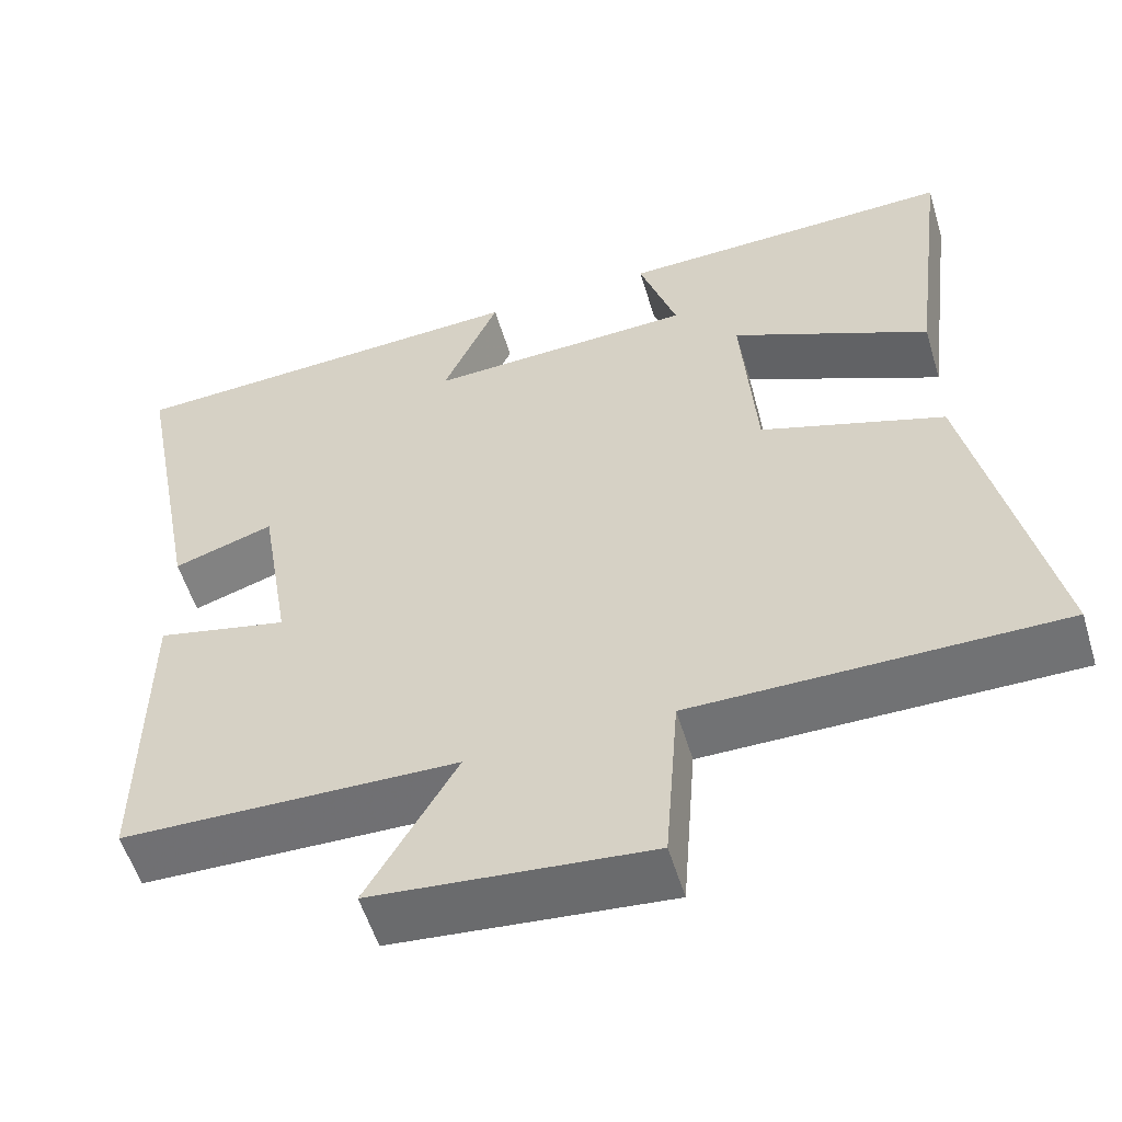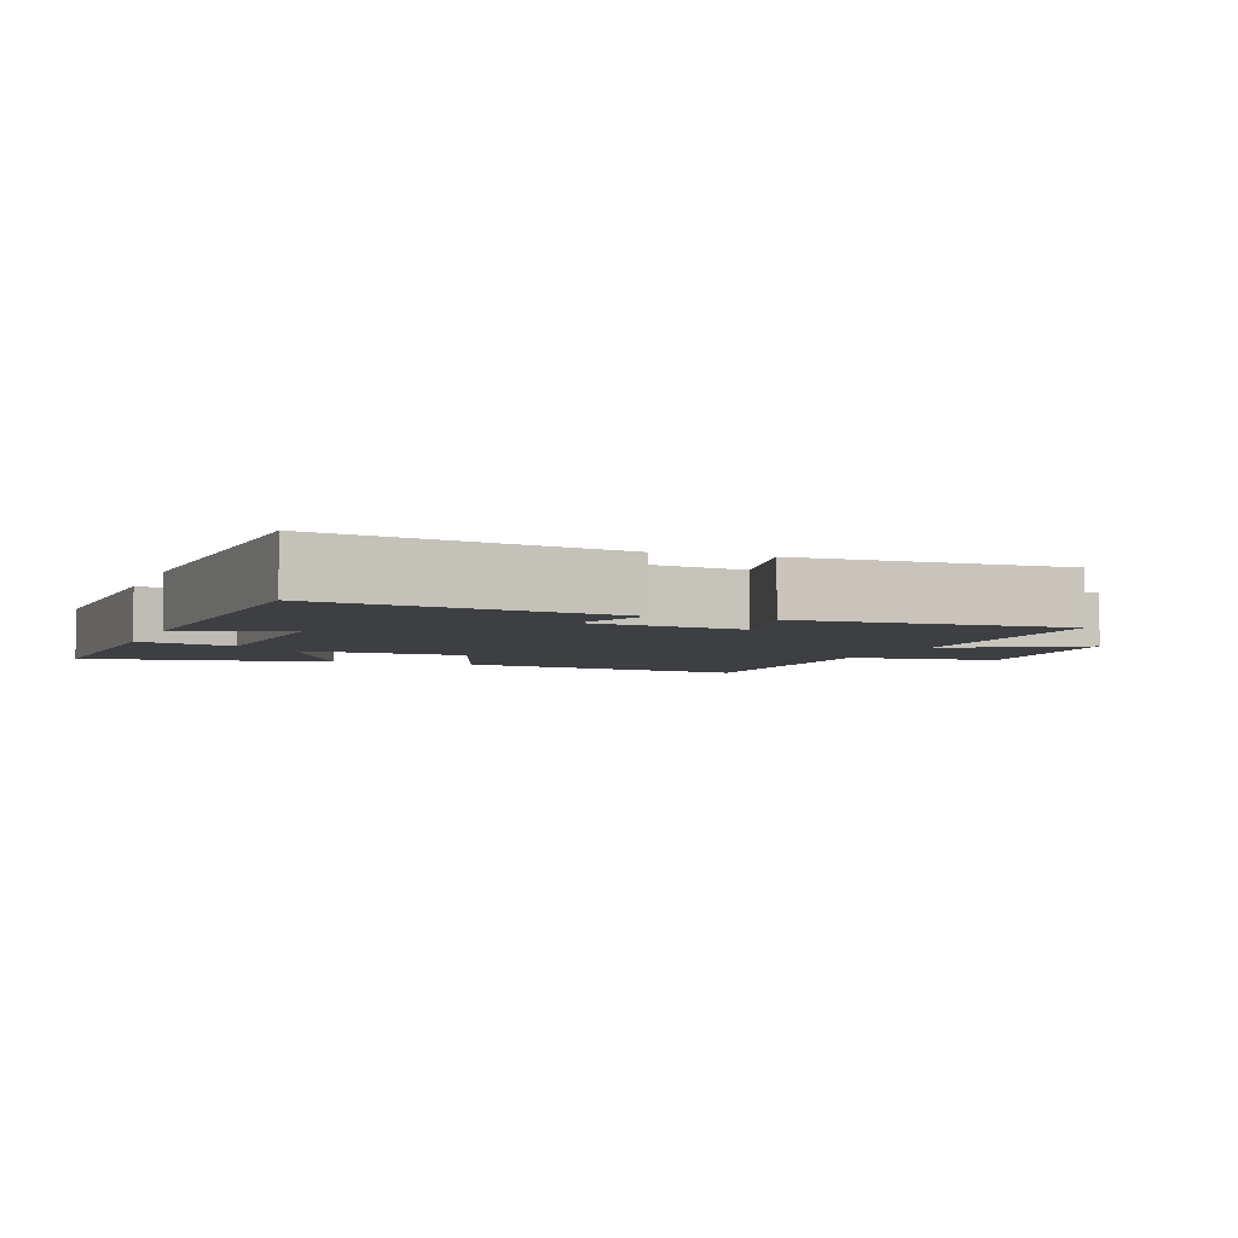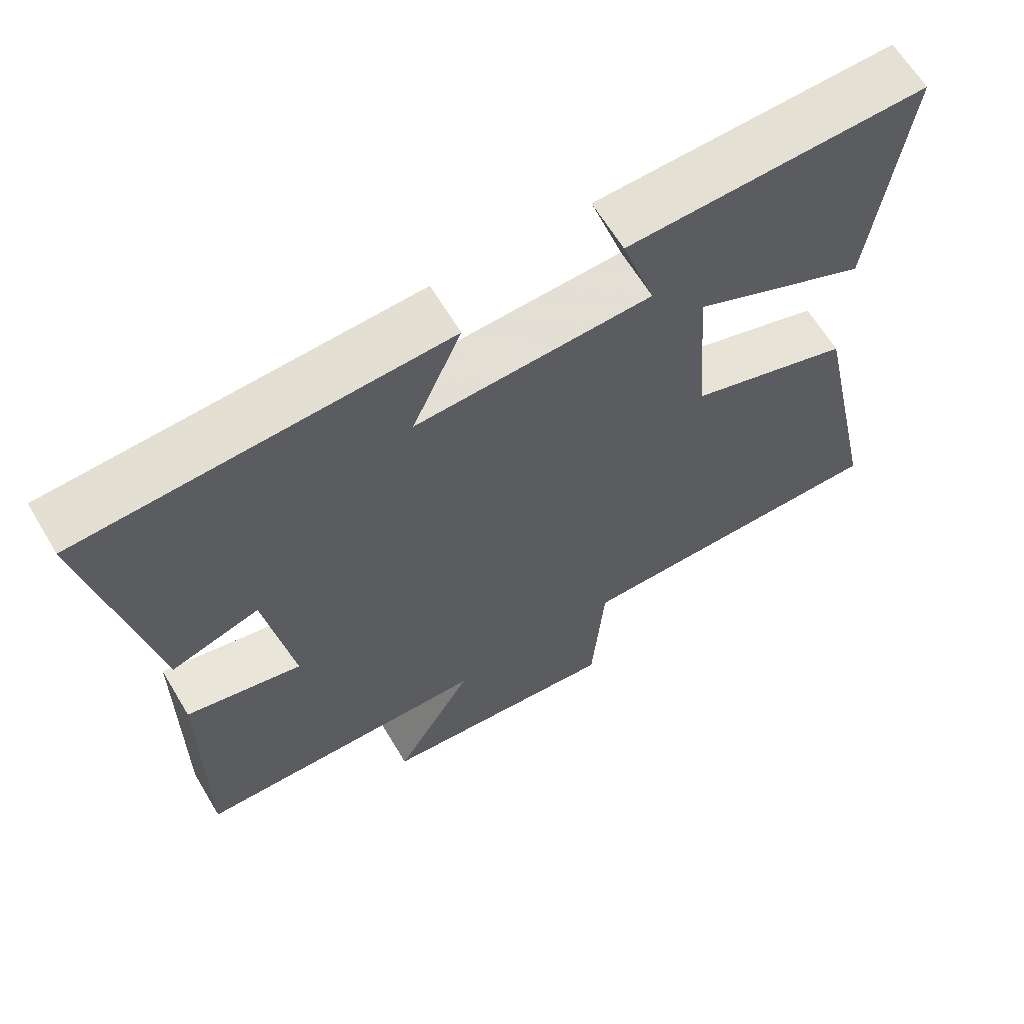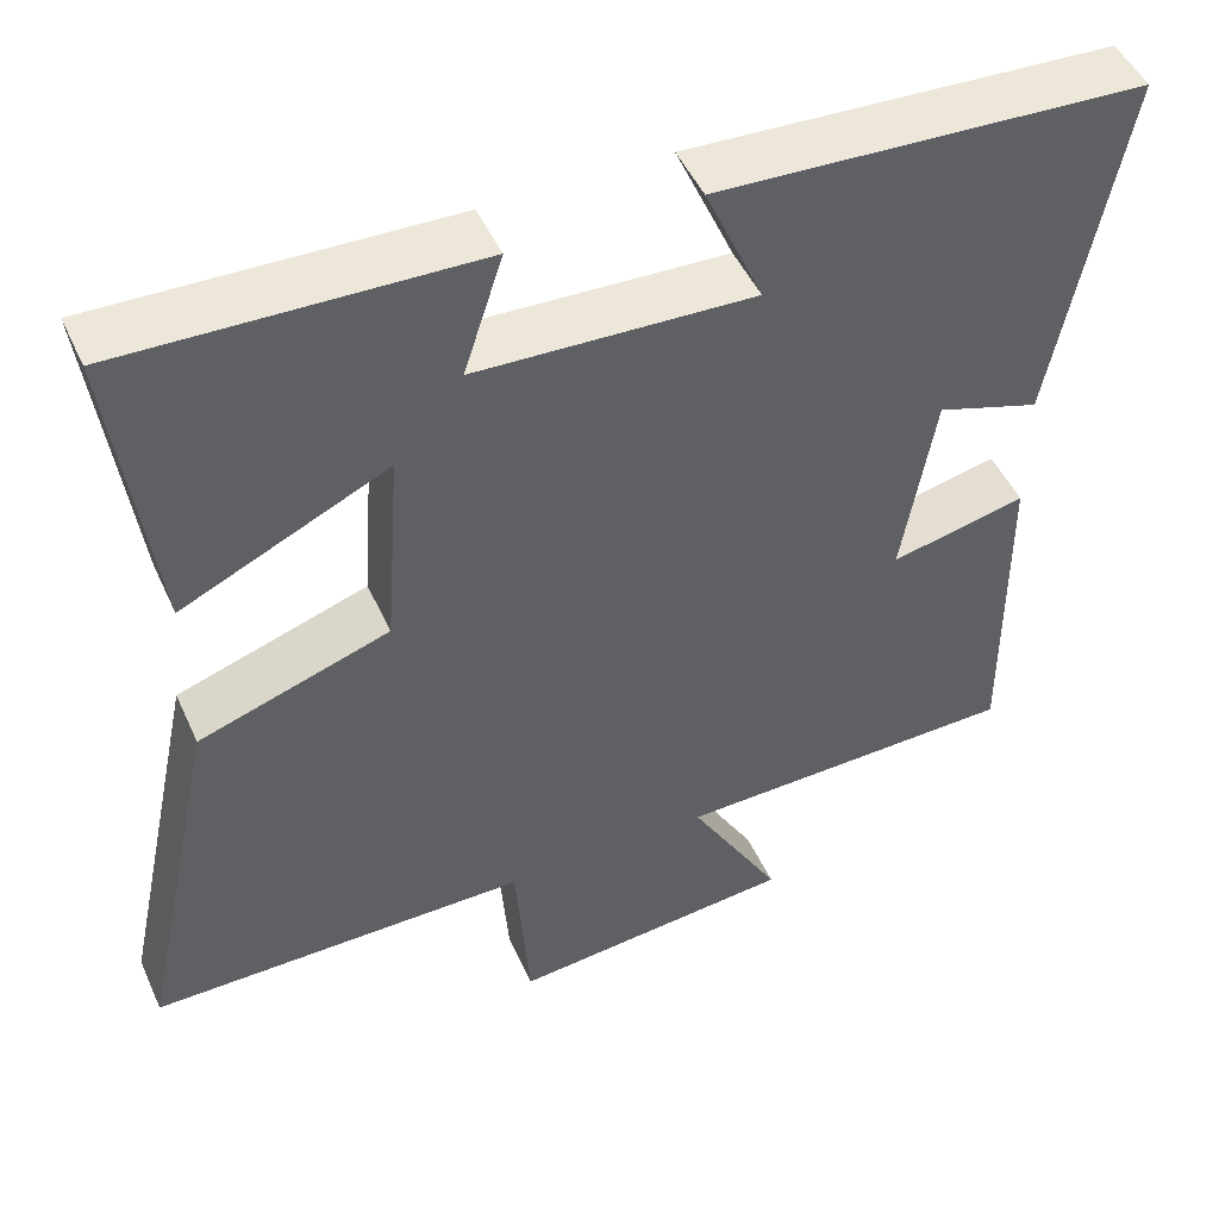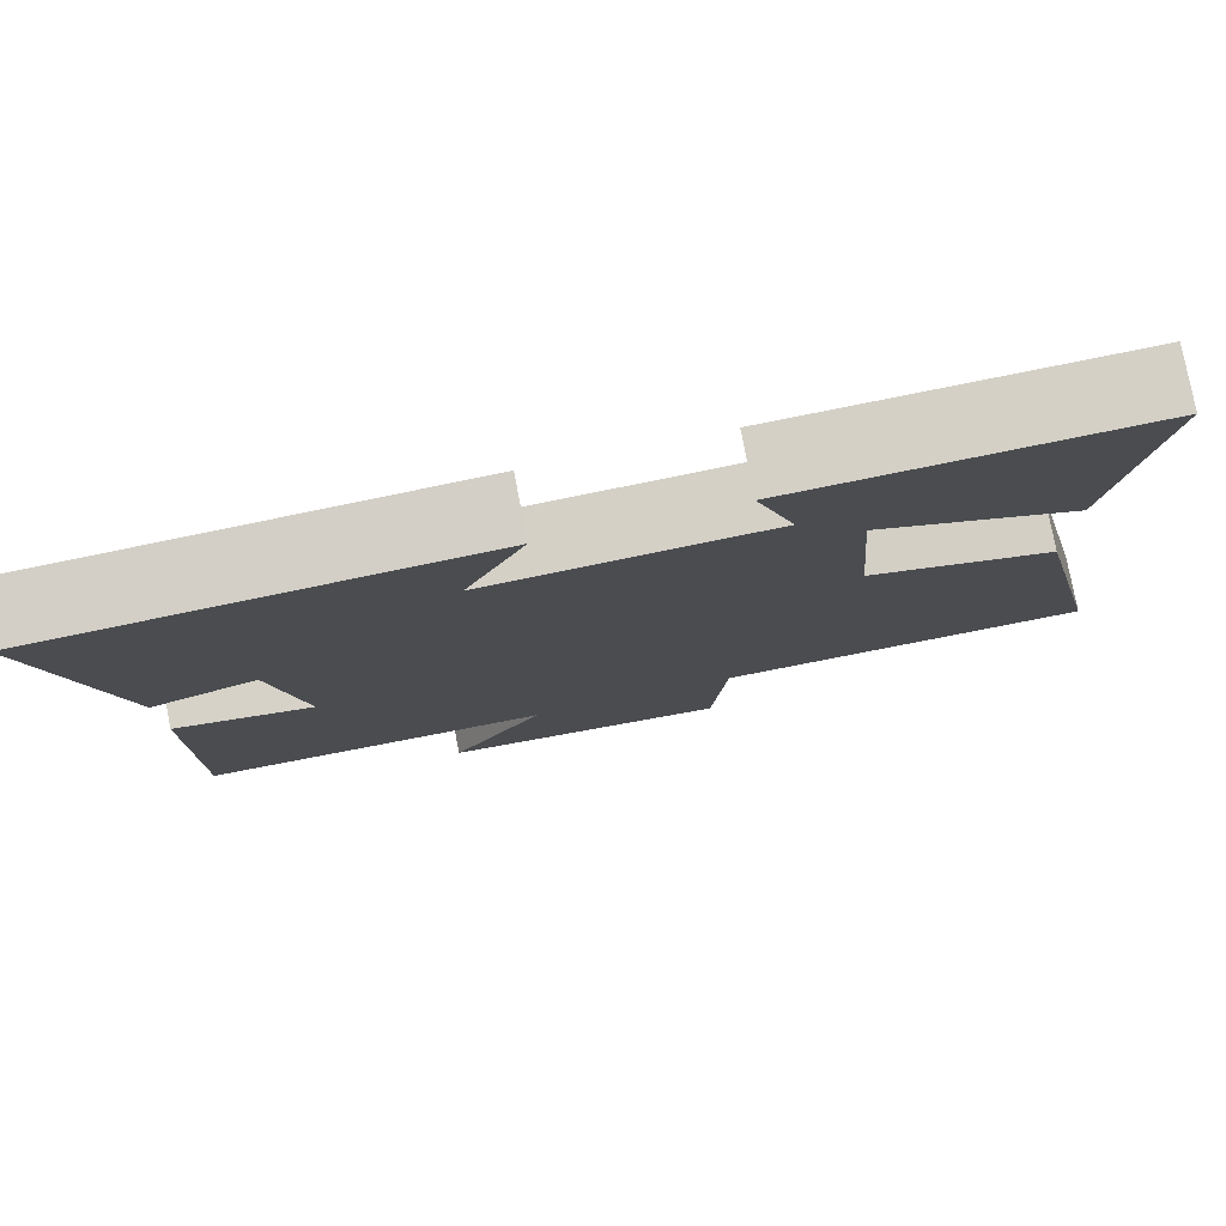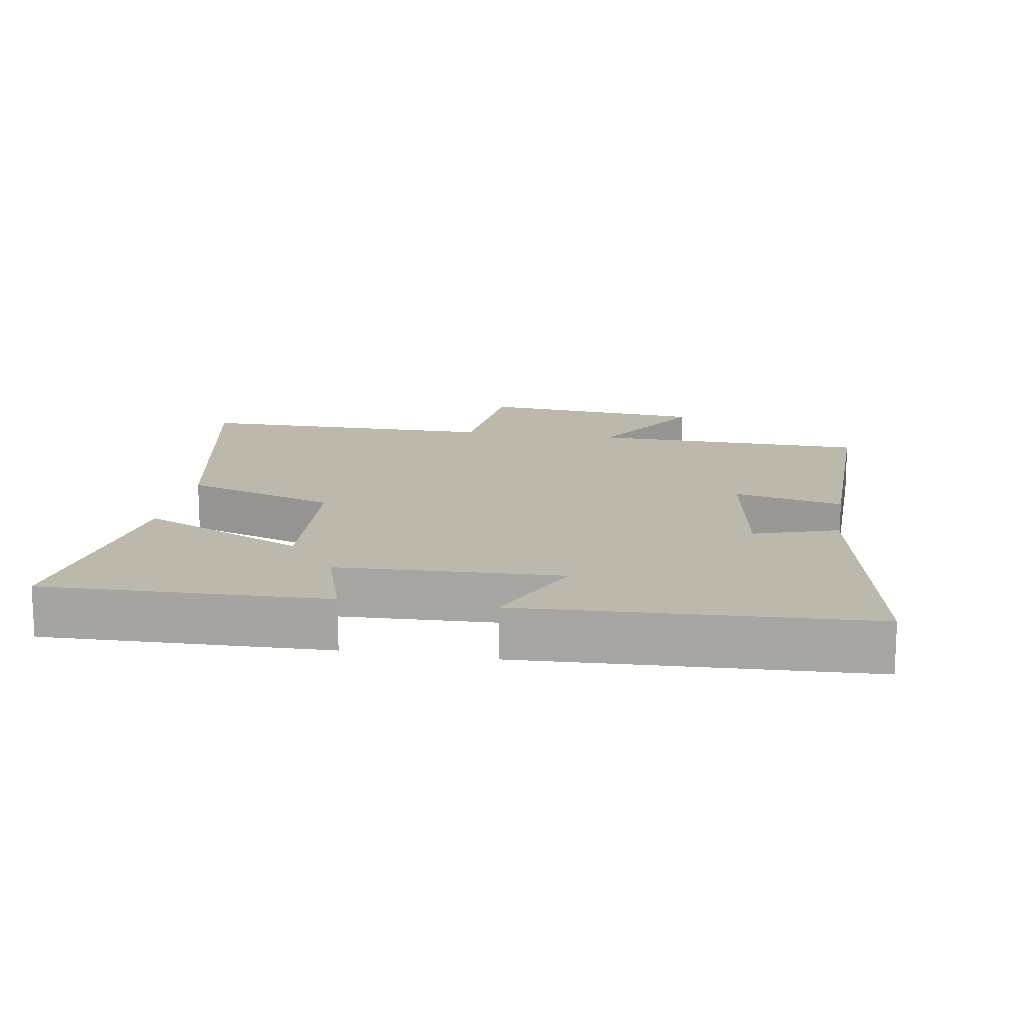
<metadata>
{"format":"obj","ext":"obj","renderer":"f3d","projection":"perspective","resolution":1024,"background":"white","views":[{"elev":-55.5,"azim":-163.2,"up":"+Z"},{"elev":-4.1,"azim":69.8,"up":"+Y"},{"elev":64.0,"azim":149.1,"up":"+Z"},{"elev":48.5,"azim":-23.8,"up":"+Z"},{"elev":79.2,"azim":169.0,"up":"+Z"},{"elev":14.8,"azim":9.7,"up":"+Y"}]}
</metadata>
<code>
v -0.546 0.07 0.512
v -0.133 0.07 0.5
v -0.179 0.07 0.358
v 0.147 0.07 0.344
v 0.079 0.07 0.5
v 0.581 0.07 0.474
v 0.5 0.07 0.048
v 0.378 0.07 0.088
v 0.34 0.07 -0.14
v 0.5 0.07 -0.104
v 0.503 0.07 -0.491
v 0.096 0.07 -0.5
v 0.205 0.07 -0.689
v -0.131 0.07 -0.721
v -0.148 0.07 -0.5
v -0.595 0.07 -0.5
v -0.5 0.07 -0.055
v -0.276 0.07 0.02
v -0.258 0.07 0.264
v -0.5 0.07 0.151
v -0.546 0 0.512
v -0.133 0 0.5
v -0.179 0 0.358
v 0.147 0 0.344
v 0.079 0 0.5
v 0.581 0 0.474
v 0.5 0 0.048
v 0.378 0 0.088
v 0.34 0 -0.14
v 0.5 0 -0.104
v 0.503 0 -0.491
v 0.096 0 -0.5
v 0.205 0 -0.689
v -0.131 0 -0.721
v -0.148 0 -0.5
v -0.595 0 -0.5
v -0.5 0 -0.055
v -0.276 0 0.02
v -0.258 0 0.264
v -0.5 0 0.151
f 1 2 3
f 20 1 3
f 19 20 3
f 18 19 3 4
f 15 16 17 18
f 15 18 4
f 12 13 14 15
f 11 12 15
f 10 11 15
f 9 10 15
f 8 9 15 4
f 6 7 8
f 5 6 8
f 4 5 8
f 23 22 21
f 23 21 40
f 23 40 39
f 24 23 39 38
f 38 37 36 35
f 24 38 35
f 35 34 33 32
f 35 32 31
f 35 31 30
f 35 30 29
f 24 35 29 28
f 28 27 26
f 28 26 25
f 28 25 24
f 1 21 22 2
f 2 22 23 3
f 3 23 24 4
f 4 24 25 5
f 5 25 26 6
f 6 26 27 7
f 7 27 28 8
f 8 28 29 9
f 9 29 30 10
f 10 30 31 11
f 11 31 32 12
f 12 32 33 13
f 13 33 34 14
f 14 34 35 15
f 15 35 36 16
f 16 36 37 17
f 17 37 38 18
f 18 38 39 19
f 19 39 40 20
f 20 40 21 1

</code>
